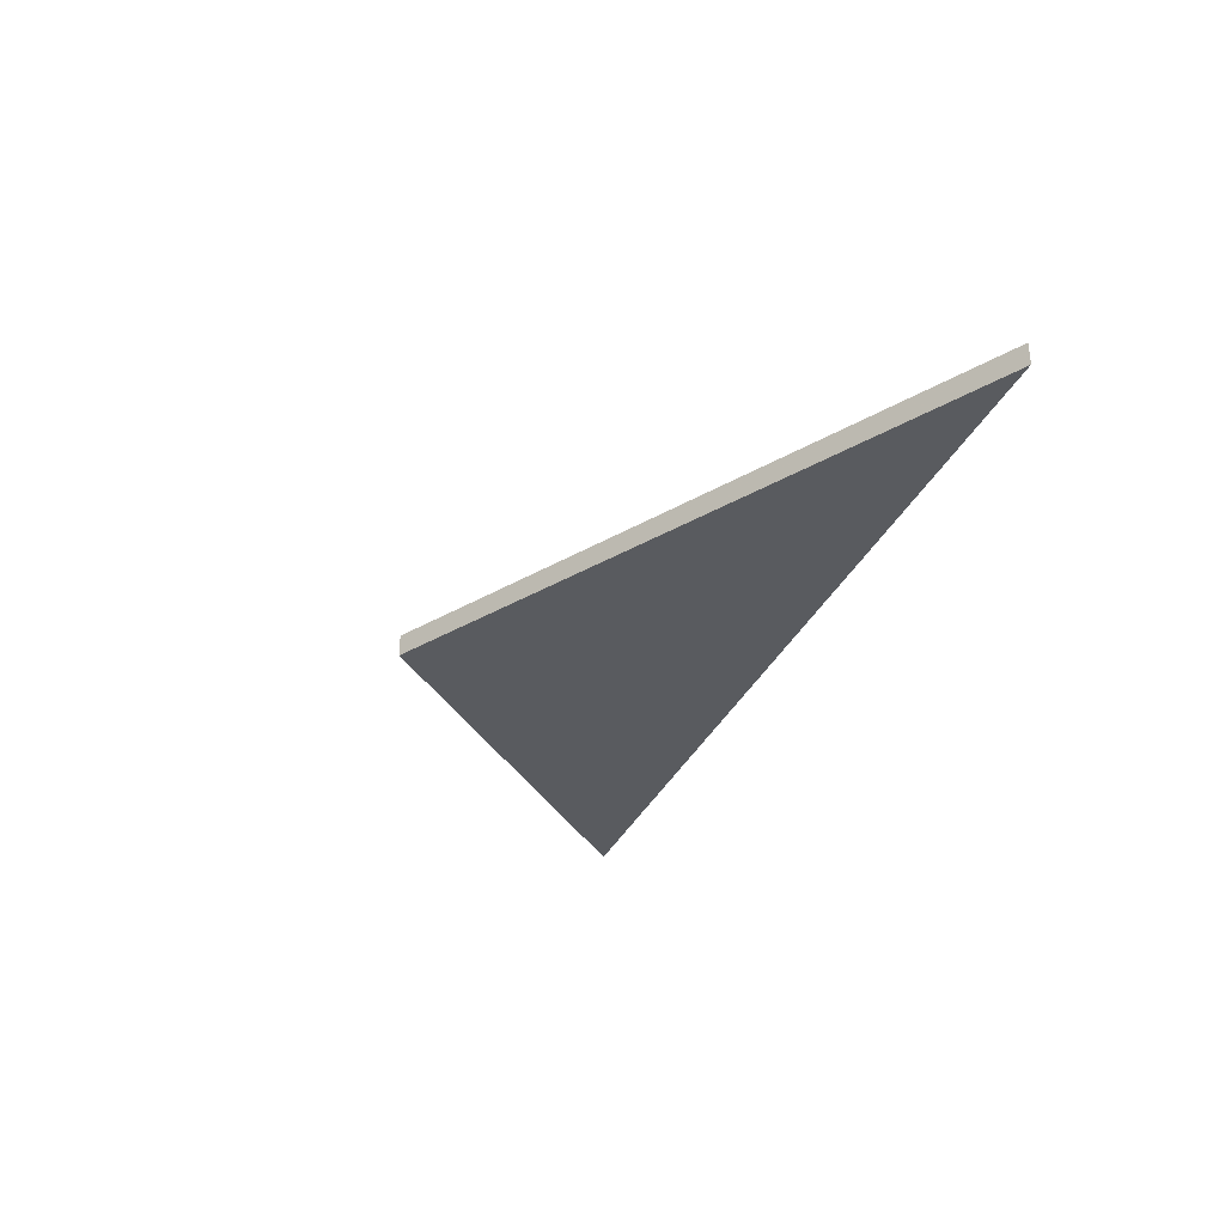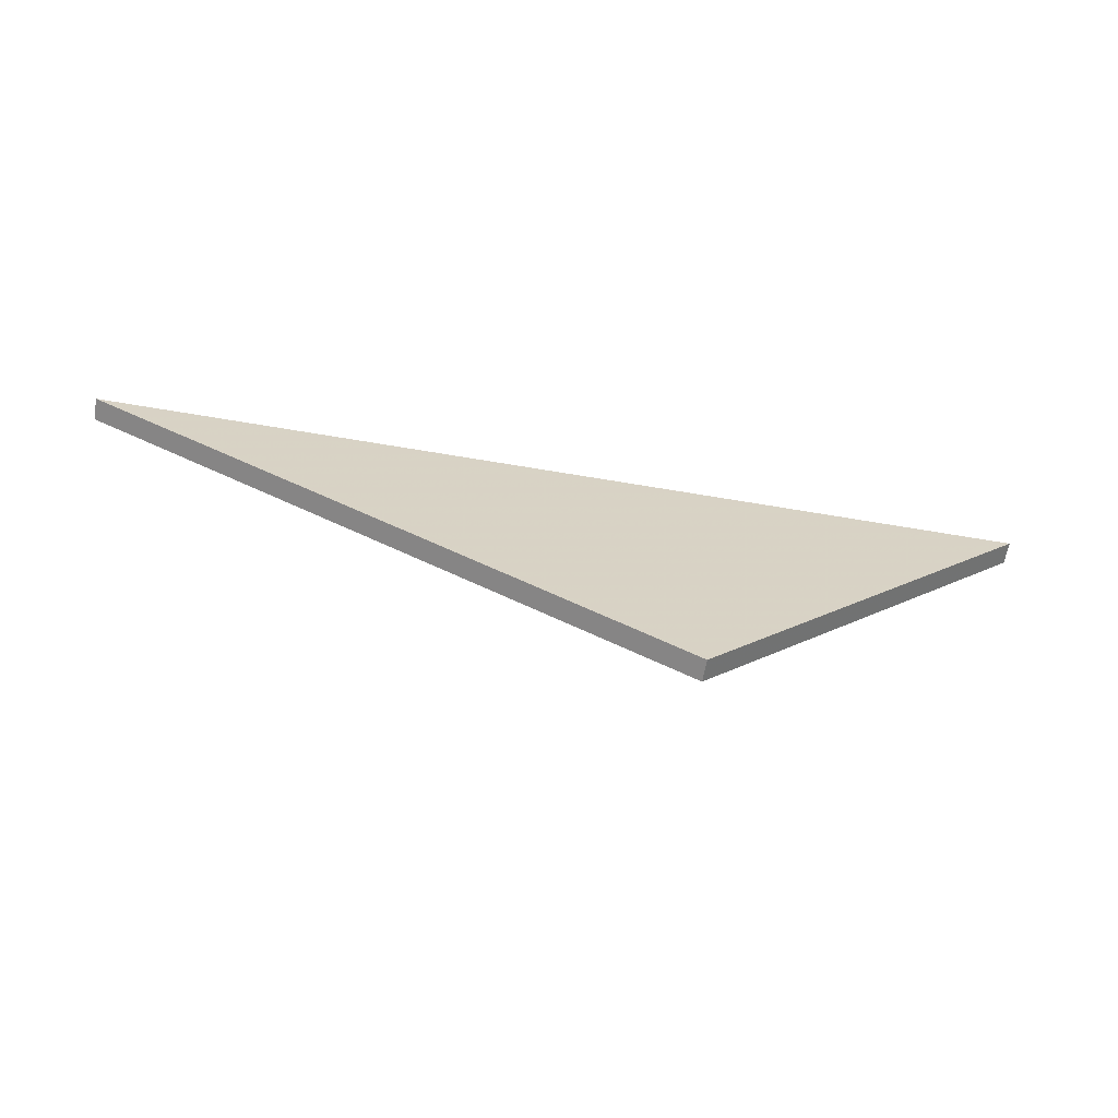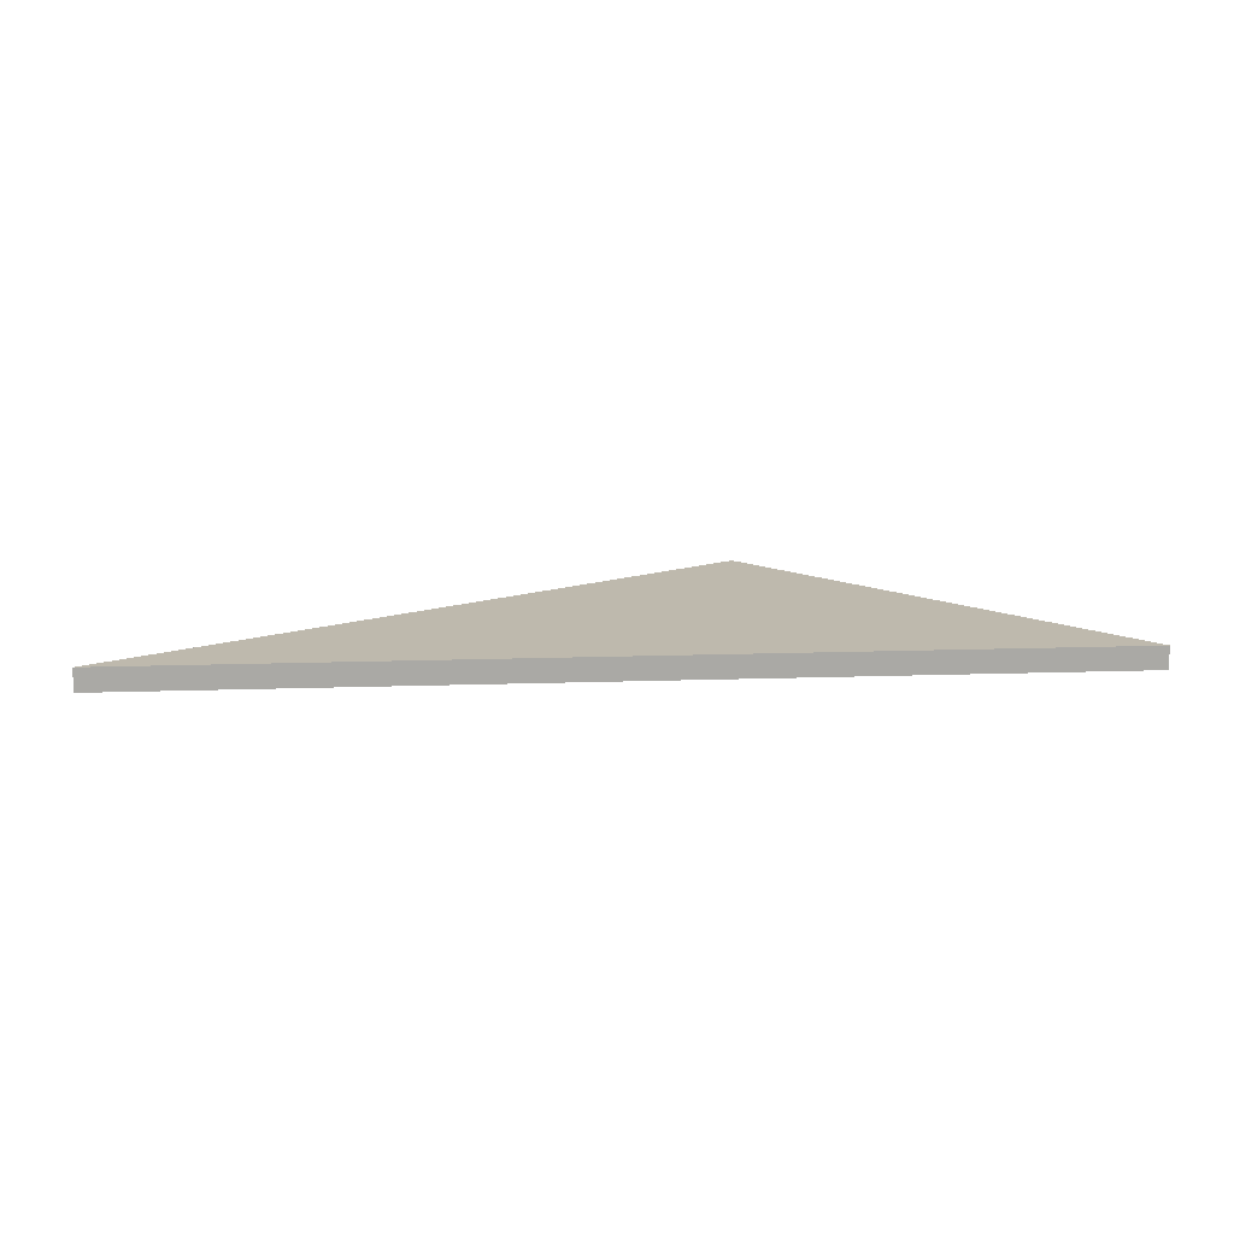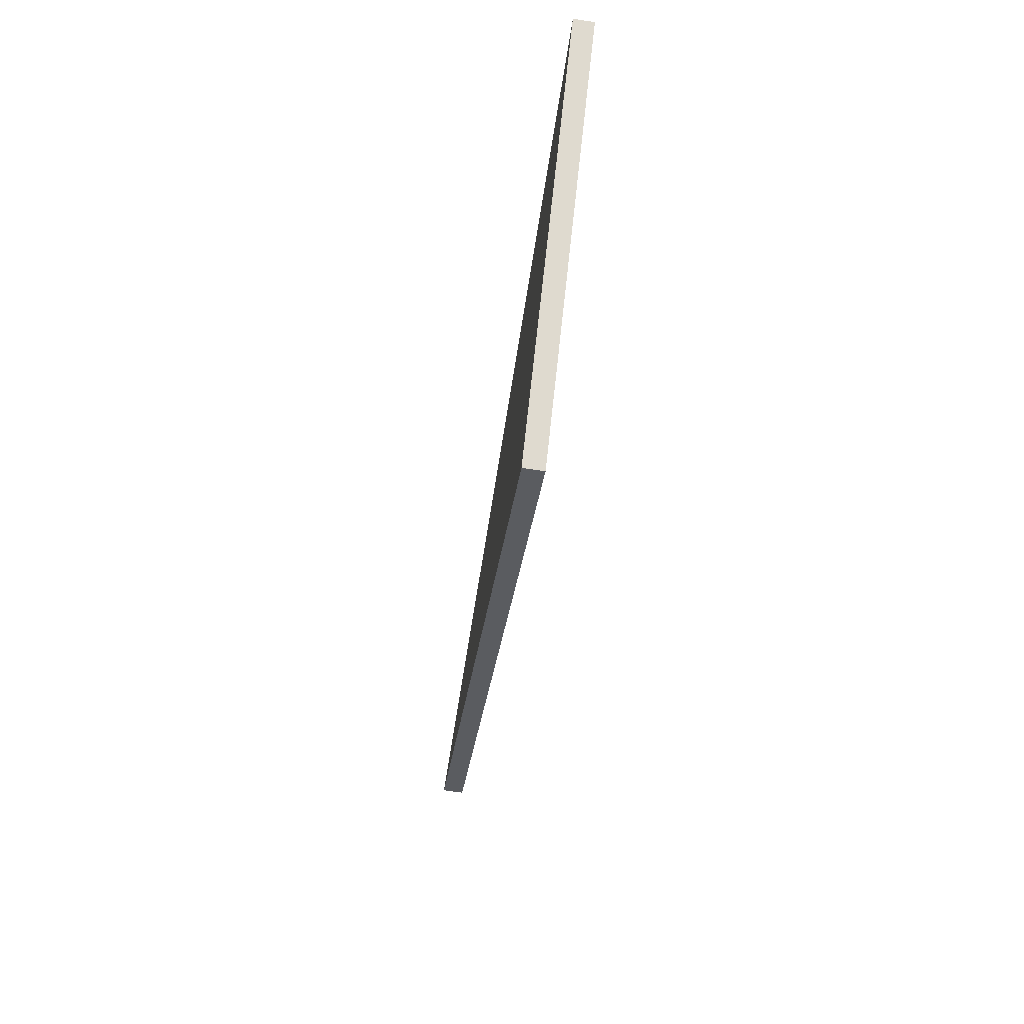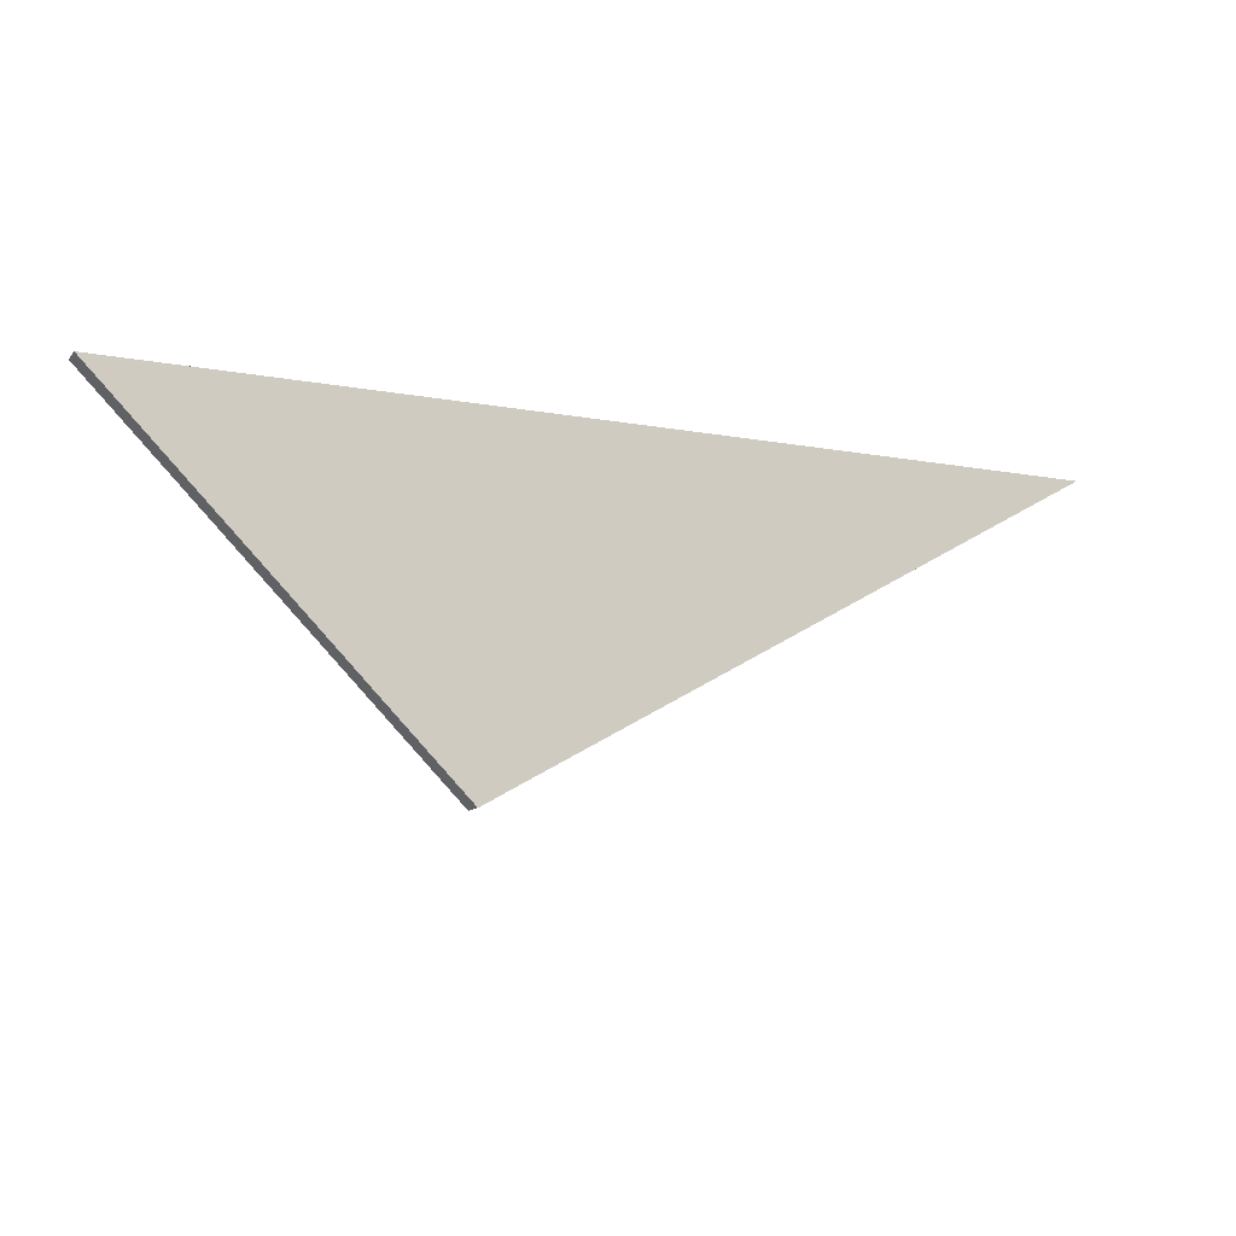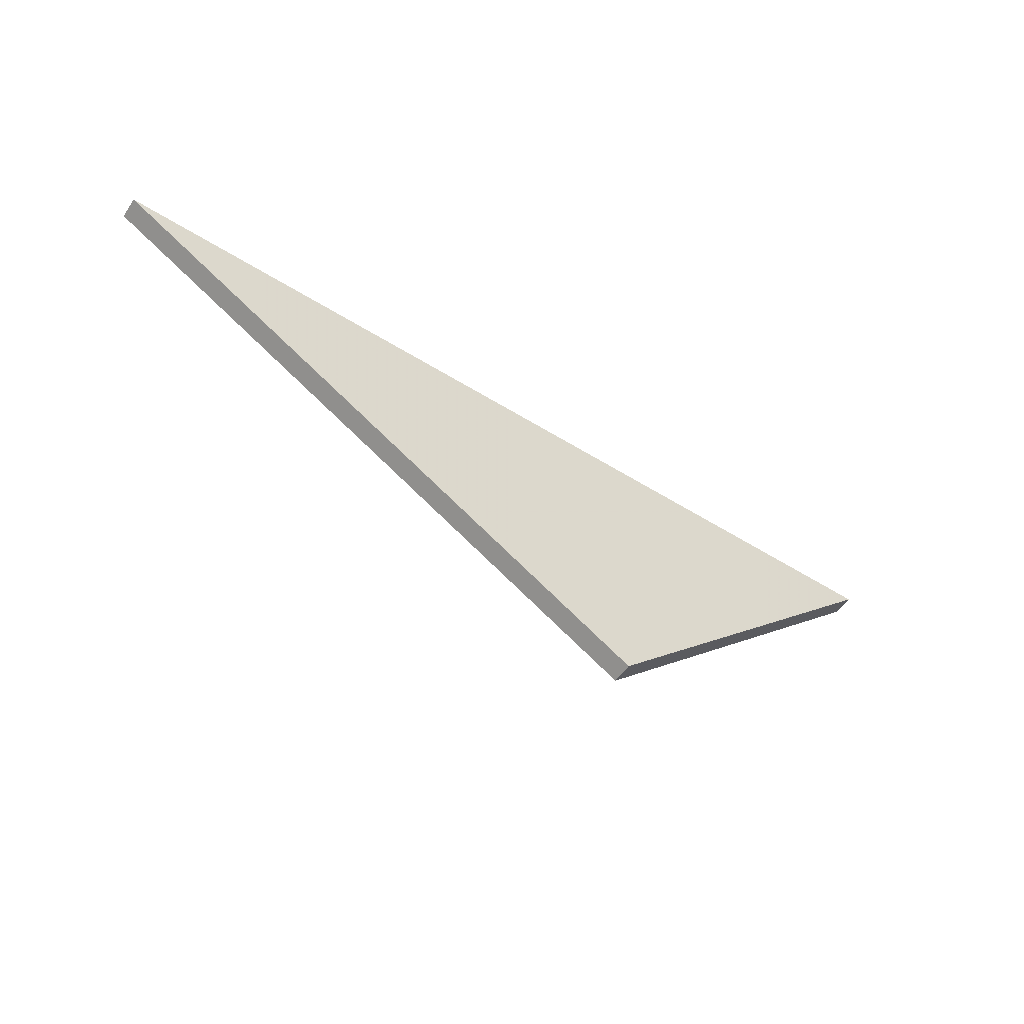
<metadata>
{"format":"obj","ext":"obj","renderer":"f3d","projection":"perspective","resolution":1024,"background":"white","views":[{"elev":-32.7,"azim":68.9,"up":"+Z"},{"elev":-62.8,"azim":170.1,"up":"+Y"},{"elev":15.1,"azim":175.9,"up":"+Z"},{"elev":-63.7,"azim":-98.8,"up":"+Y"},{"elev":-11.9,"azim":-24.0,"up":"+Y"},{"elev":-54.1,"azim":146.4,"up":"+Y"}]}
</metadata>
<code>
o crane020
v -0.5858 0 0.005
v -0.4335 -0.1522 0.005
v -0.1659 0 0.005
v -0.5858 0 -0.005
v -0.4335 -0.1522 -0.005
v -0.1659 0 -0.005
f 1 2 3
f 1 4 5
f 1 5 2
f 2 5 6
f 2 6 3
f 3 6 4
f 3 4 1
f 6 5 4

</code>
